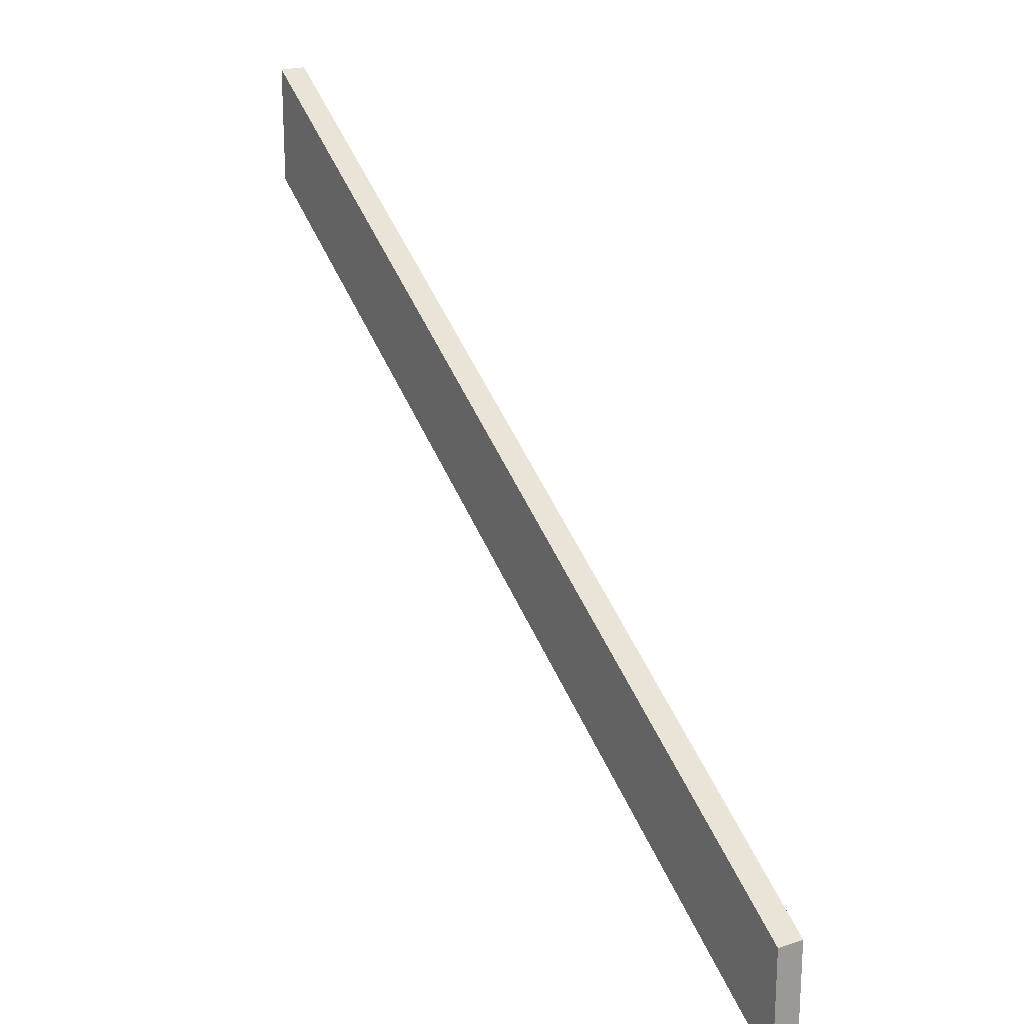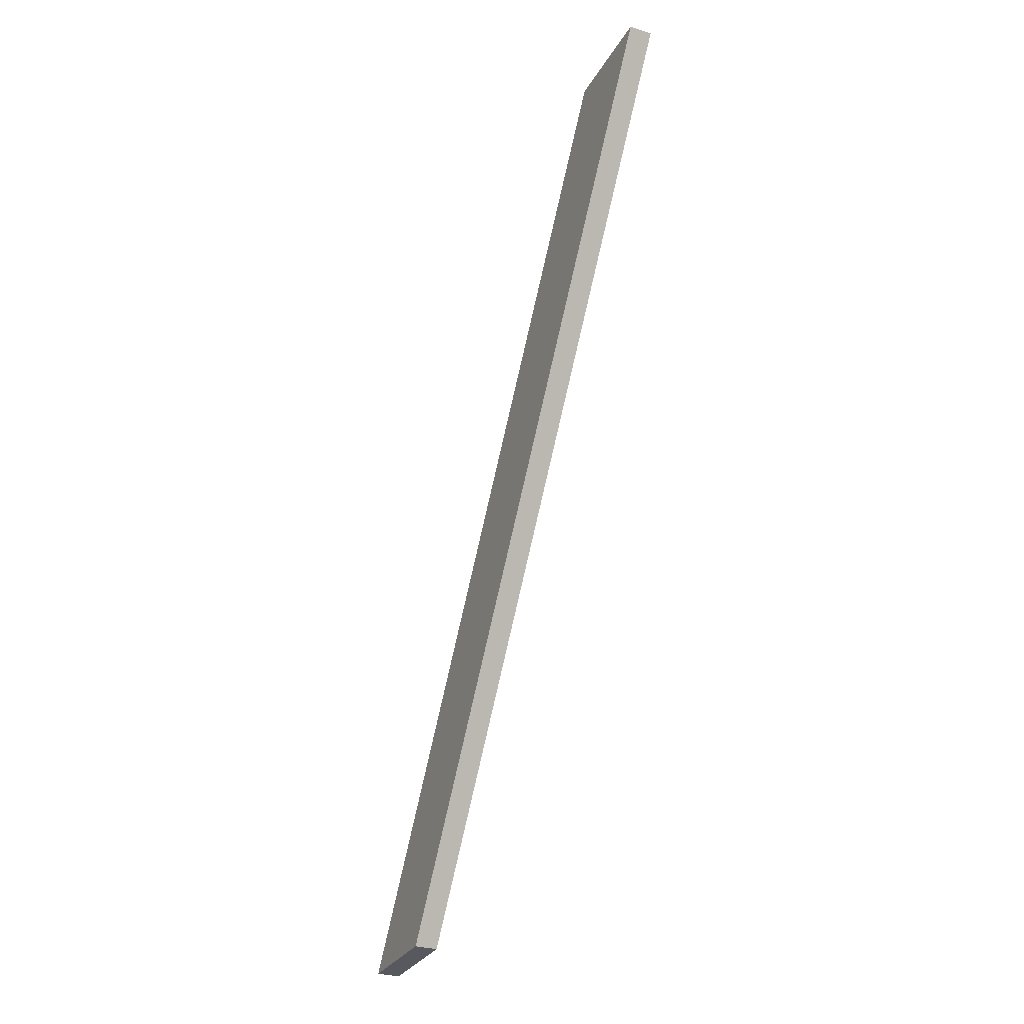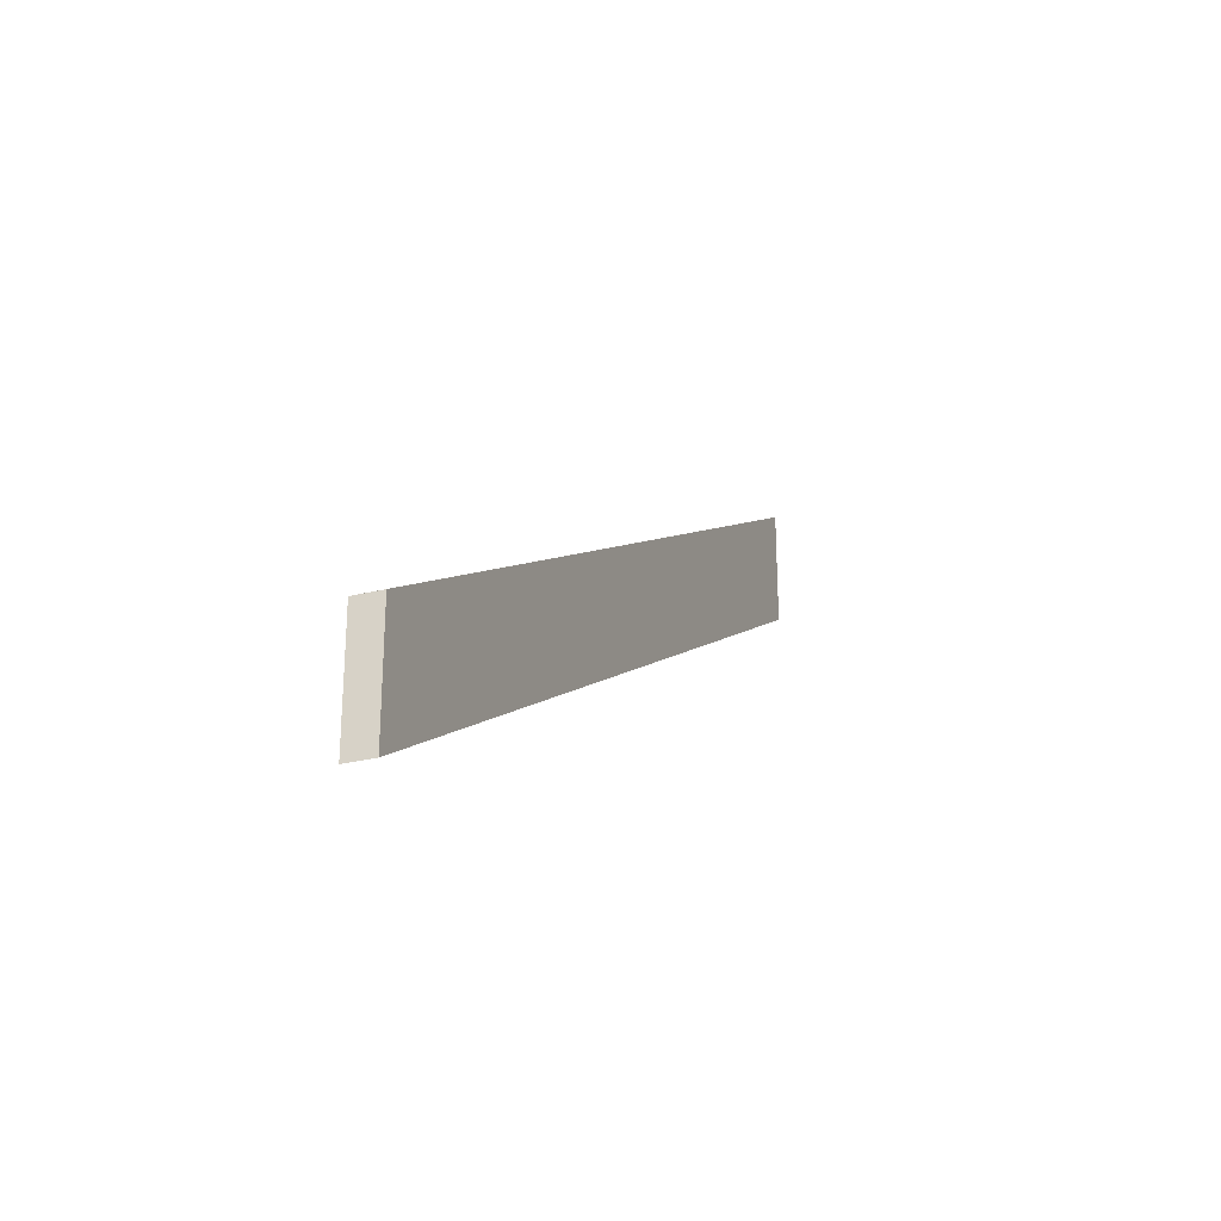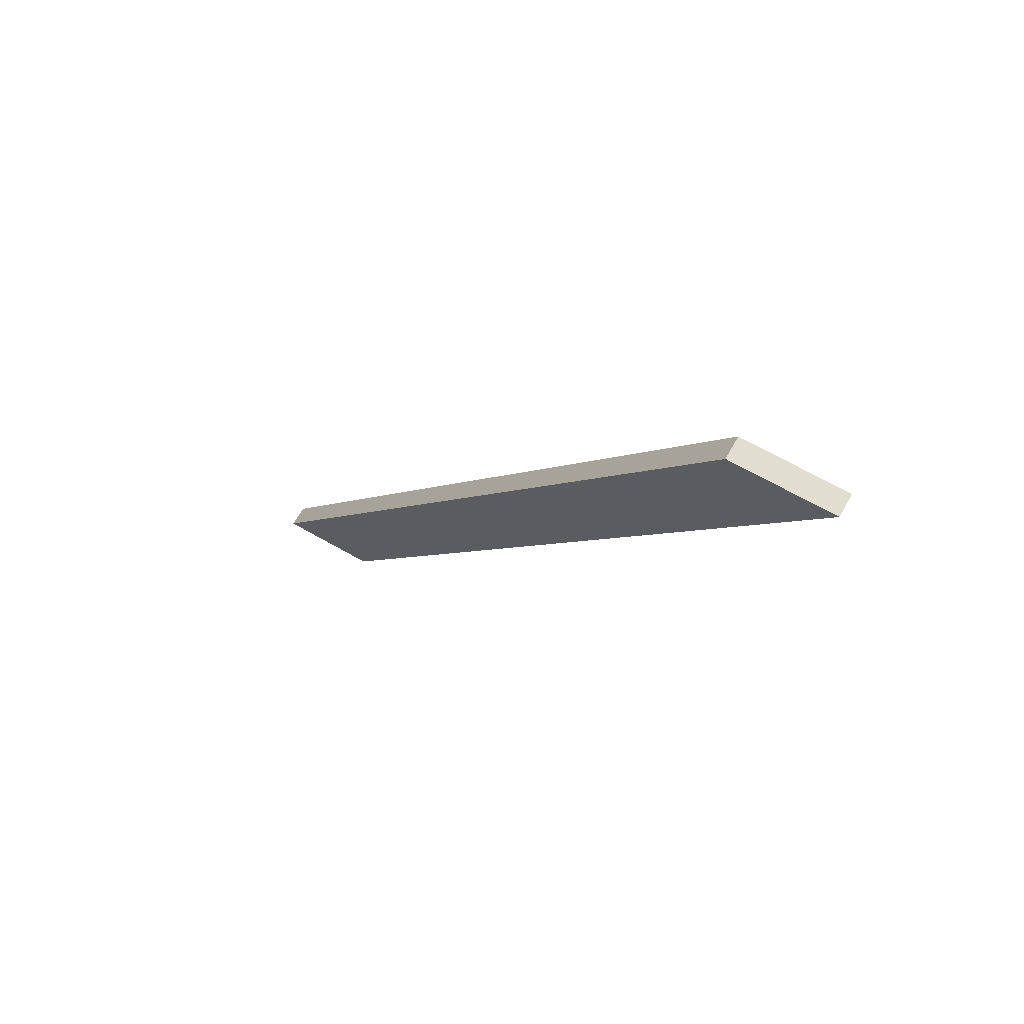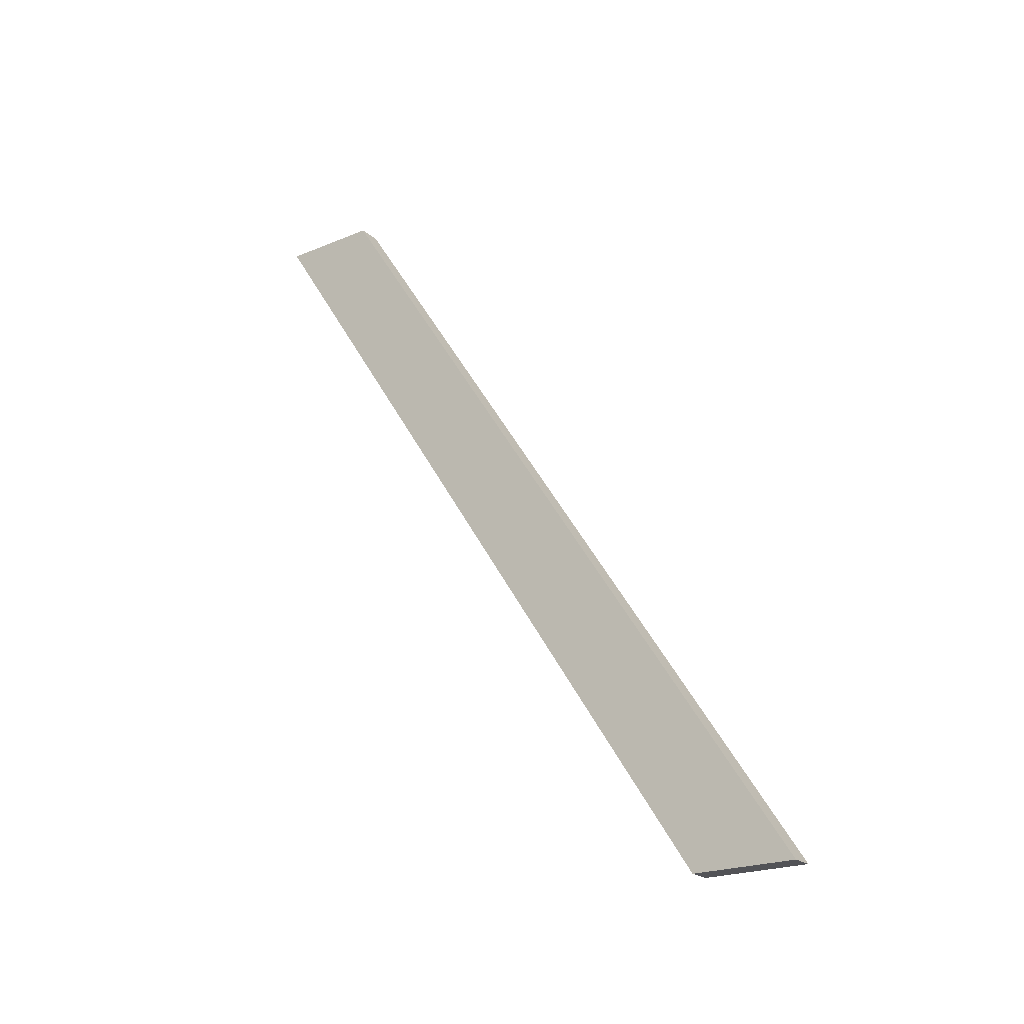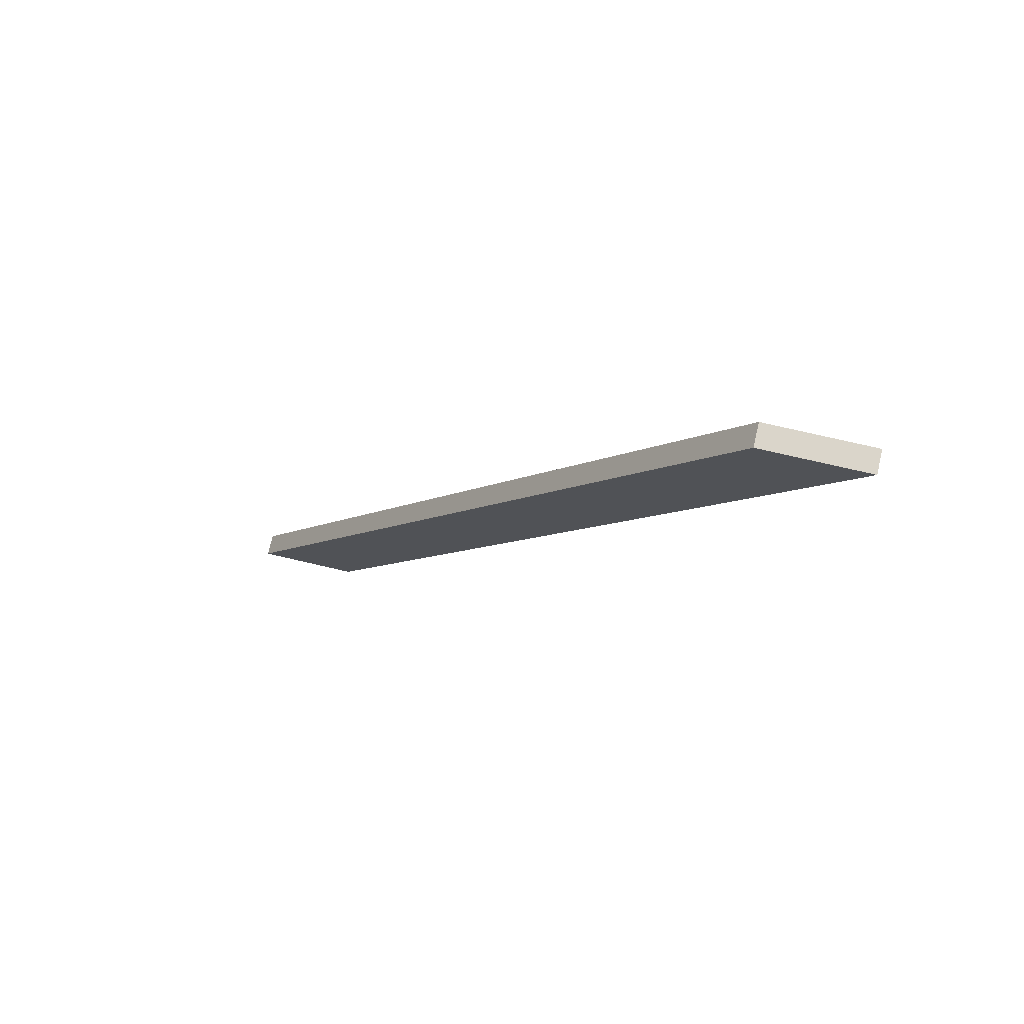
<metadata>
{"format":"obj","ext":"obj","renderer":"f3d","projection":"perspective","resolution":1024,"background":"white","views":[{"elev":20.8,"azim":-30.5,"up":"+Y"},{"elev":-30.4,"azim":-24.9,"up":"+Z"},{"elev":-29.9,"azim":19.4,"up":"+Y"},{"elev":68.5,"azim":-60.5,"up":"+Z"},{"elev":-22.3,"azim":125.8,"up":"+Z"},{"elev":74.3,"azim":-76.9,"up":"+Z"}]}
</metadata>
<code>
v -0.3598 0.4067 -0.02444
v -0.3598 -0.1173 0.6548
v -0.3404 -0.1173 0.6548
v -0.3598 -0.02994 0.6548
v -0.3404 -0.02994 0.6548
v -0.3404 0.3194 -0.02444
v -0.3598 0.3194 -0.02444
v -0.3404 0.4067 -0.02444
f 6 7 8
f 1 8 7
f 2 3 4
f 5 4 3
f 8 1 5
f 4 5 1
f 8 5 6
f 3 6 5
f 3 2 6
f 7 6 2
f 4 1 2
f 7 2 1

</code>
